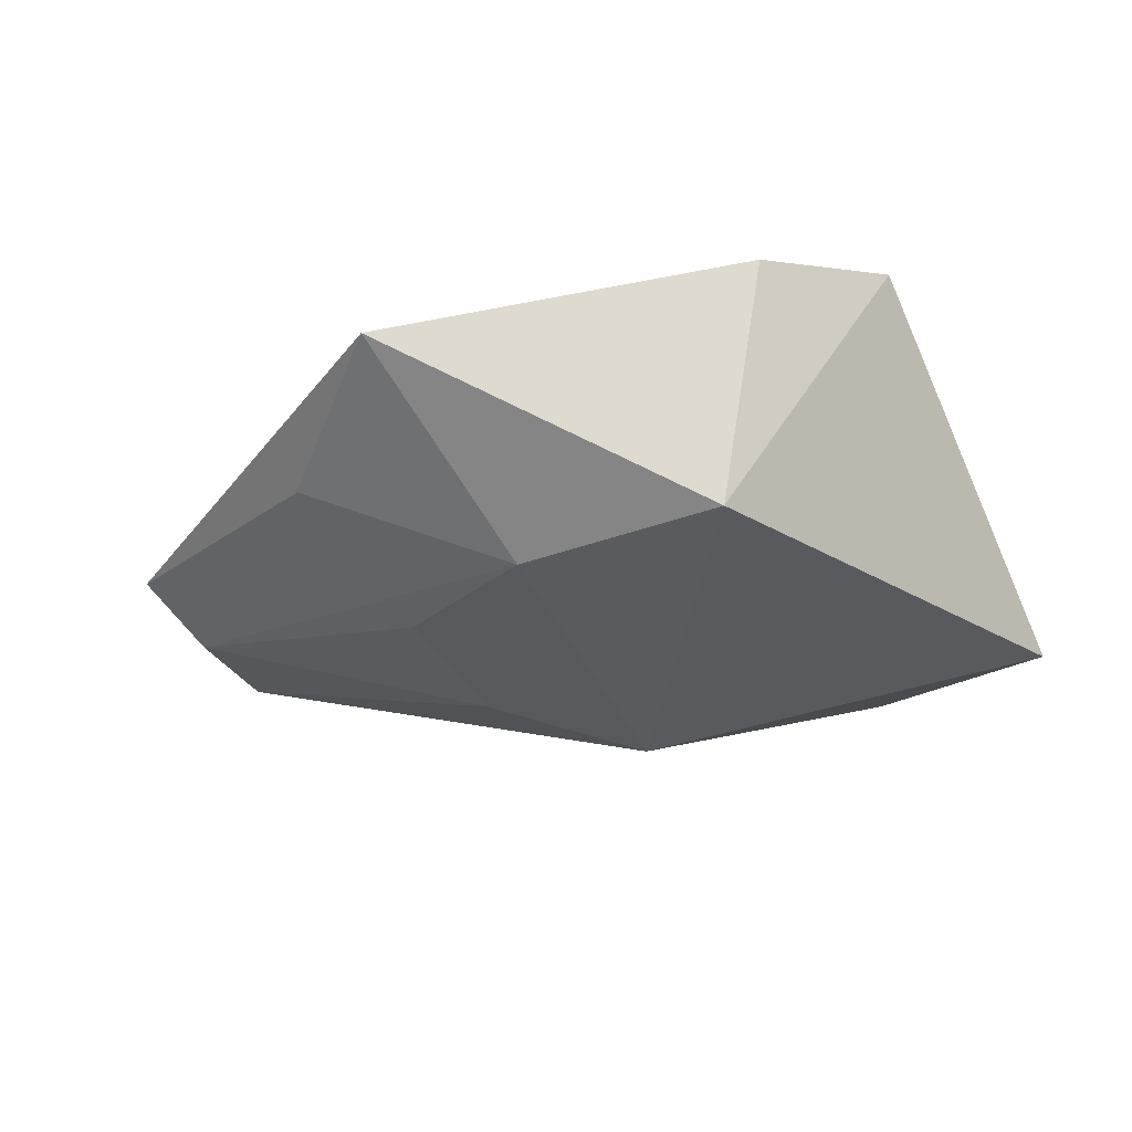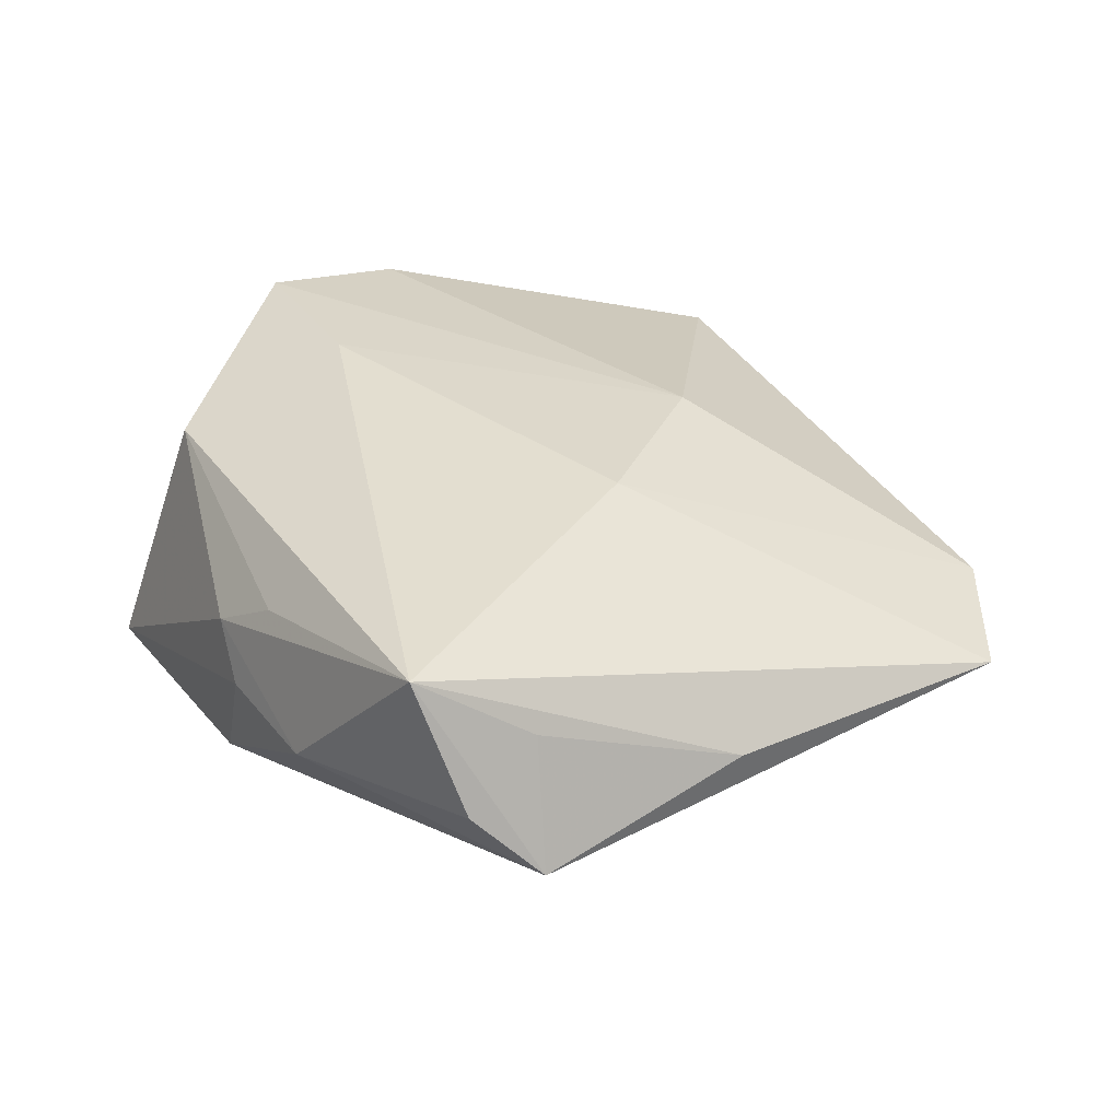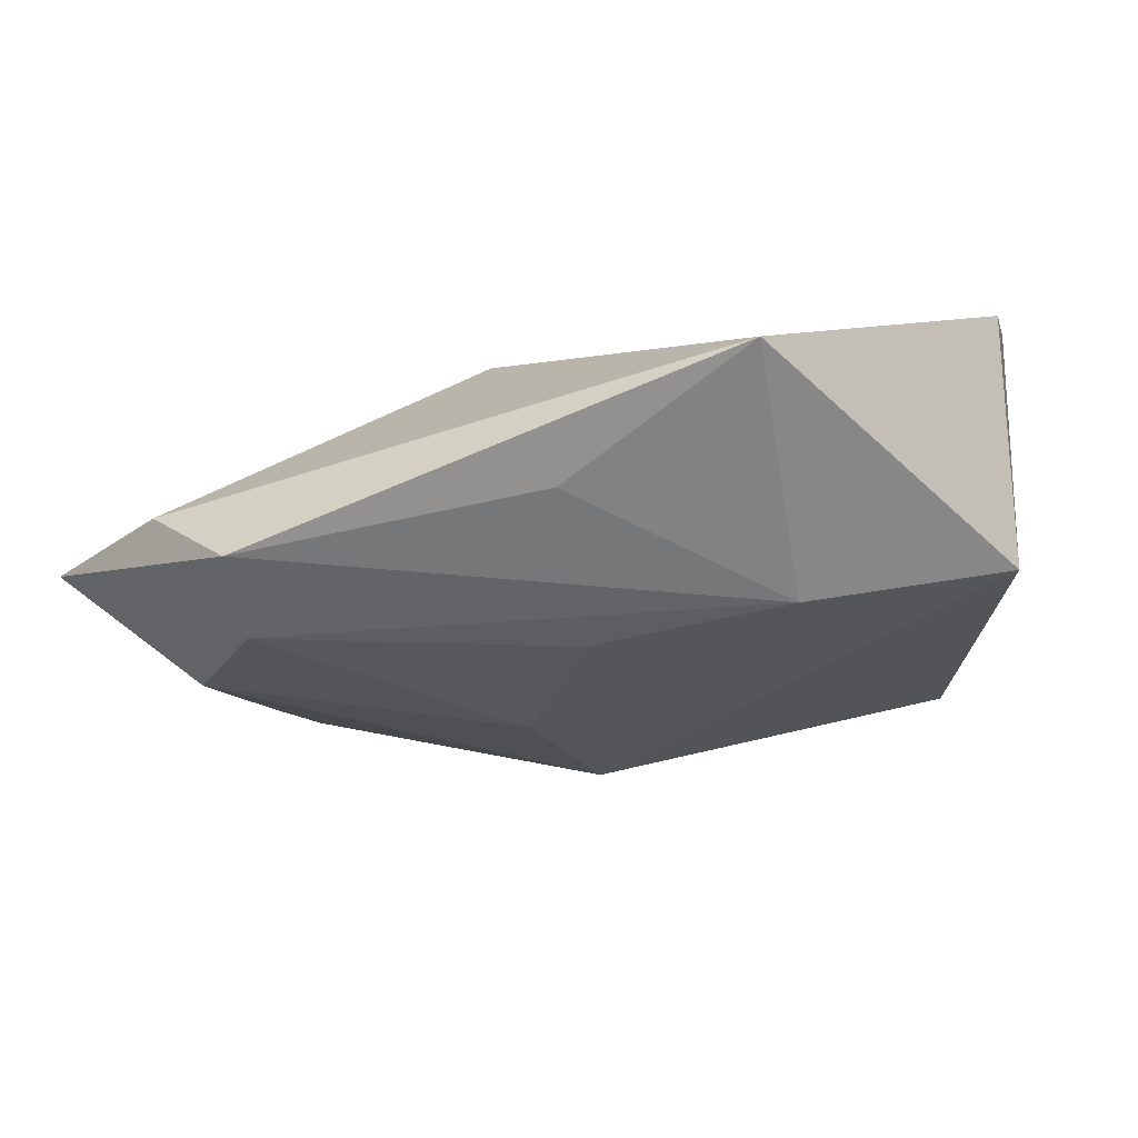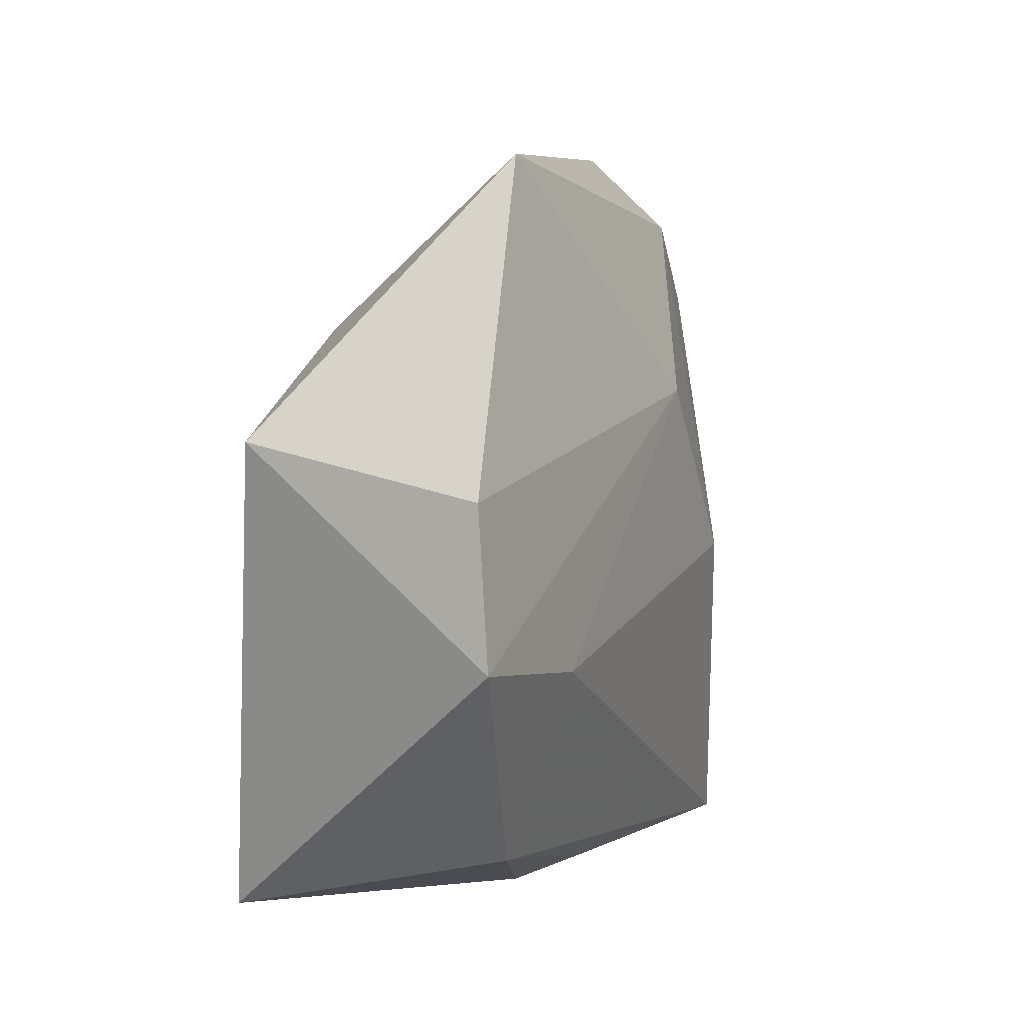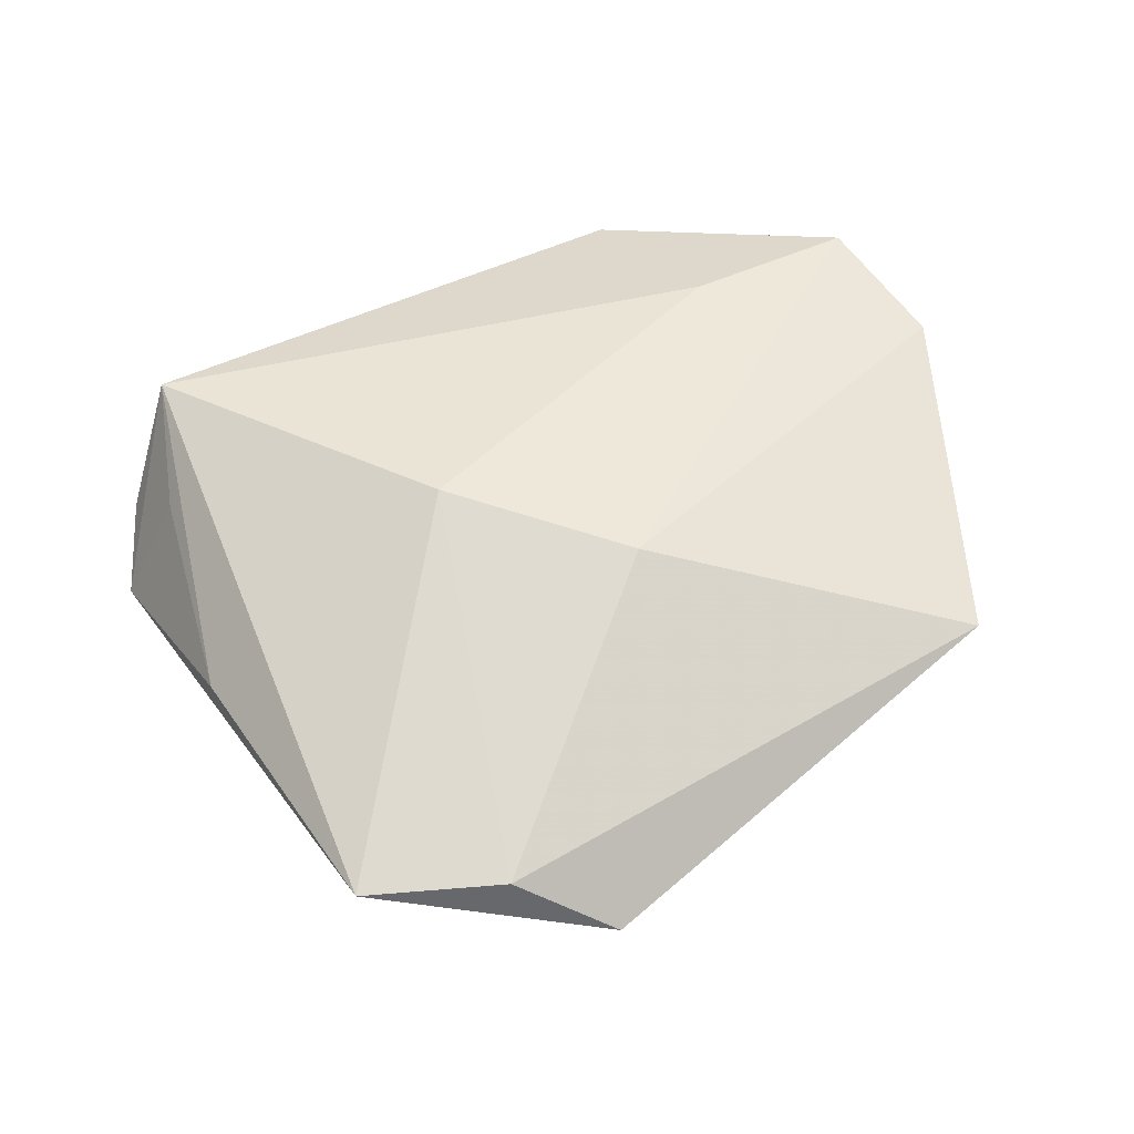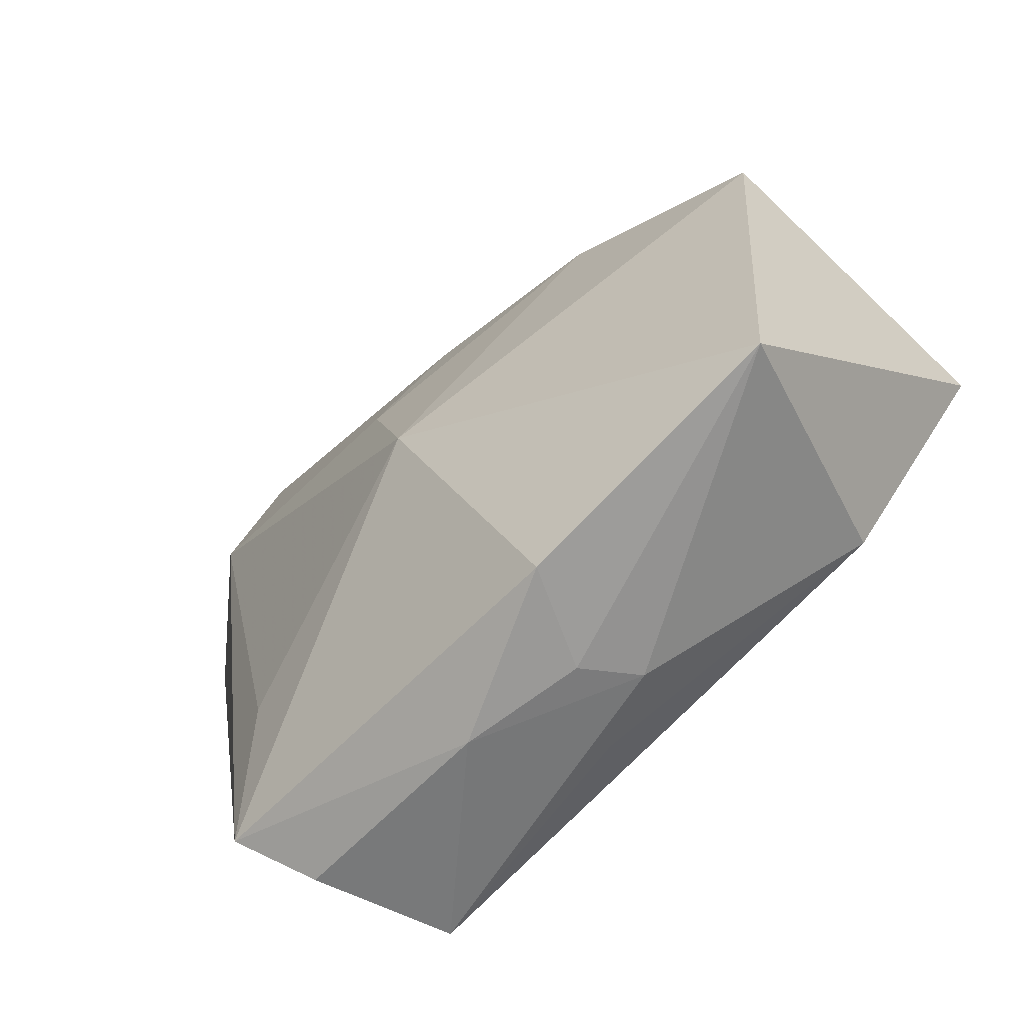
<metadata>
{"format":"obj","ext":"obj","renderer":"f3d","projection":"perspective","resolution":1024,"background":"white","views":[{"elev":-21.7,"azim":-131.6,"up":"+Z"},{"elev":35.0,"azim":45.3,"up":"+Z"},{"elev":76.8,"azim":171.0,"up":"+Y"},{"elev":16.0,"azim":-67.5,"up":"+Y"},{"elev":47.8,"azim":132.4,"up":"+Z"},{"elev":-61.2,"azim":-141.6,"up":"+Y"}]}
</metadata>
<code>
v 0.02837 -0.01698 -0.00811
v -0.03423 0.01807 -0.01082
v -0.01451 0.0242 -0.01194
v 0.002676 -0.007717 -0.01874
v -0.004349 -0.03324 -0.001419
v -0.01319 0.0412 0.005747
v -0.007935 -0.03171 0.003617
v -0.0008592 -0.03115 0.008041
v 0.02214 -0.03392 0.01393
v 0.02919 -0.02576 0.007554
v 0.03656 0.02712 0.002593
v -0.03323 -0.02636 -0.01367
v 0.02828 -0.0331 0.001963
v -0.04044 0.00219 0.01454
v -0.02378 -0.002801 0.01555
v -0.007543 -0.03241 -0.01109
v -0.03729 0.0159 0.01234
v 0.004026 0.03538 -0.002142
v 0.00867 0.008103 -0.01598
v -0.02784 -0.02008 0.01092
v 0.03899 -0.009748 0.001682
v 0.0335 -0.02903 -0.003821
v 0.007262 0.01602 0.01448
v 0.03013 0.02799 -0.008686
v 0.003238 0.02203 -0.01243
v 0.0306 0.03489 -0.003443
v 0.007024 -0.03518 -0.002228
v 0.0353 0.01779 -0.009867
v 0.04619 0.01736 0.001467
v 0.01543 -0.001806 0.01615
f 30 9 29
f 7 20 12
f 29 9 21
f 21 22 29
f 23 30 11
f 11 30 29
f 9 20 8
f 8 7 9
f 20 7 8
f 9 7 27
f 12 20 14
f 23 17 14
f 6 18 3
f 6 17 23
f 23 11 6
f 9 22 10
f 10 21 9
f 22 21 10
f 22 27 16
f 29 22 28
f 13 22 9
f 9 27 13
f 13 27 22
f 15 30 23
f 23 14 15
f 9 30 15
f 15 20 9
f 15 14 20
f 2 6 3
f 17 6 2
f 12 14 2
f 2 14 17
f 5 27 7
f 5 16 27
f 5 7 12
f 12 16 5
f 22 16 4
f 4 16 12
f 12 2 4
f 4 2 3
f 26 11 29
f 18 6 26
f 26 6 11
f 3 18 26
f 1 28 22
f 22 4 1
f 1 4 28
f 28 4 19
f 3 25 19
f 19 4 3
f 29 28 24
f 24 26 29
f 24 19 25
f 28 19 24
f 24 25 3
f 3 26 24

</code>
